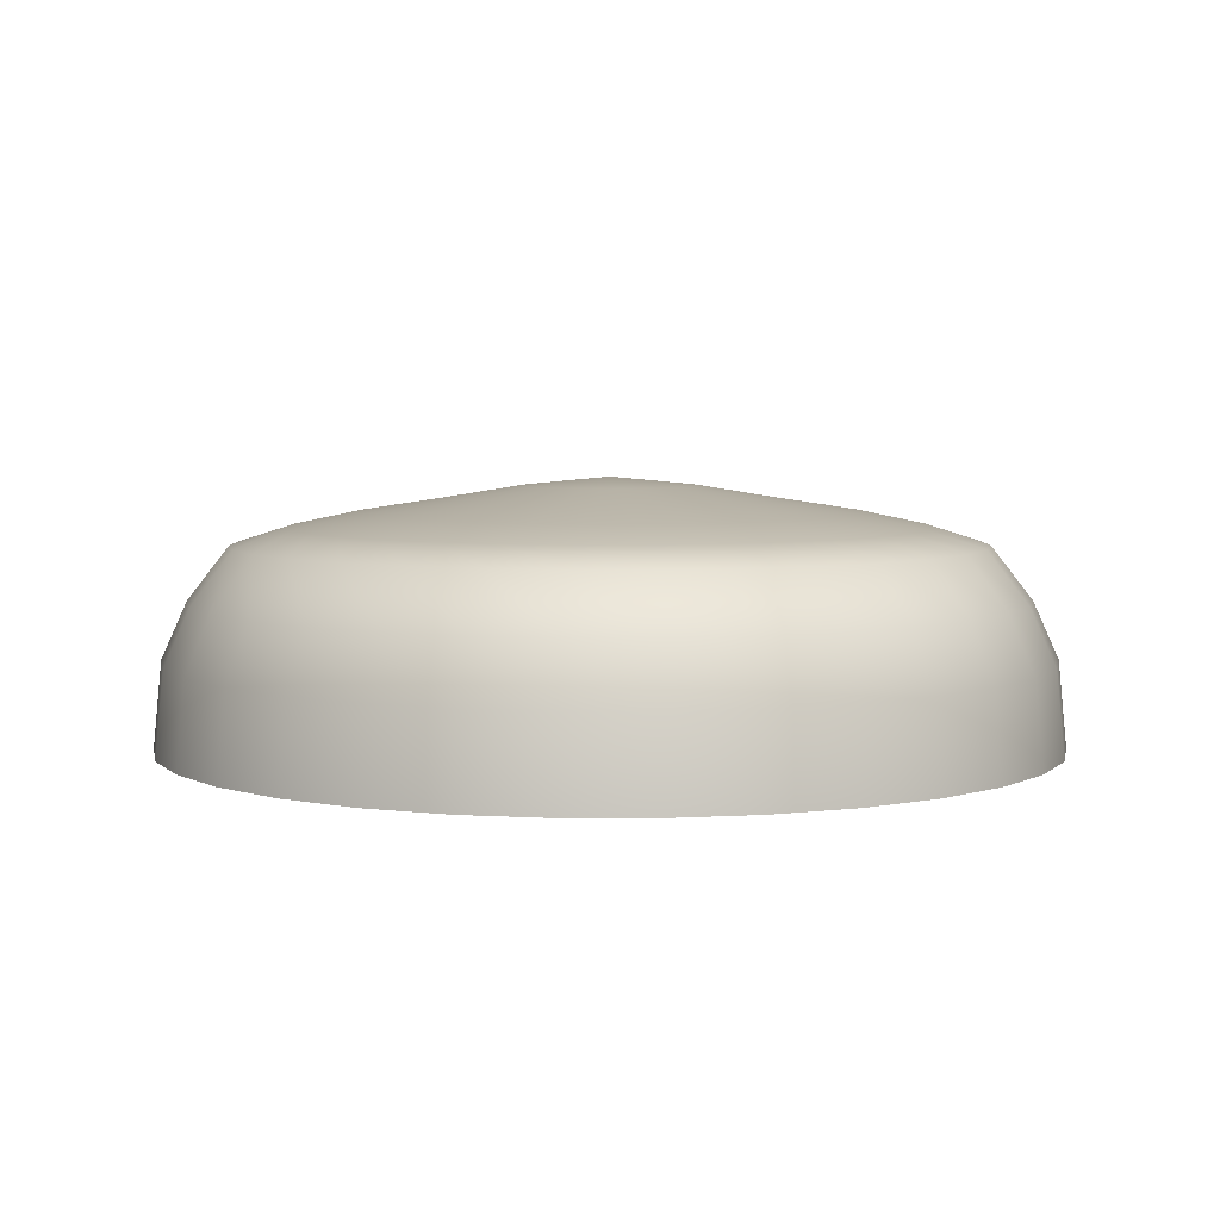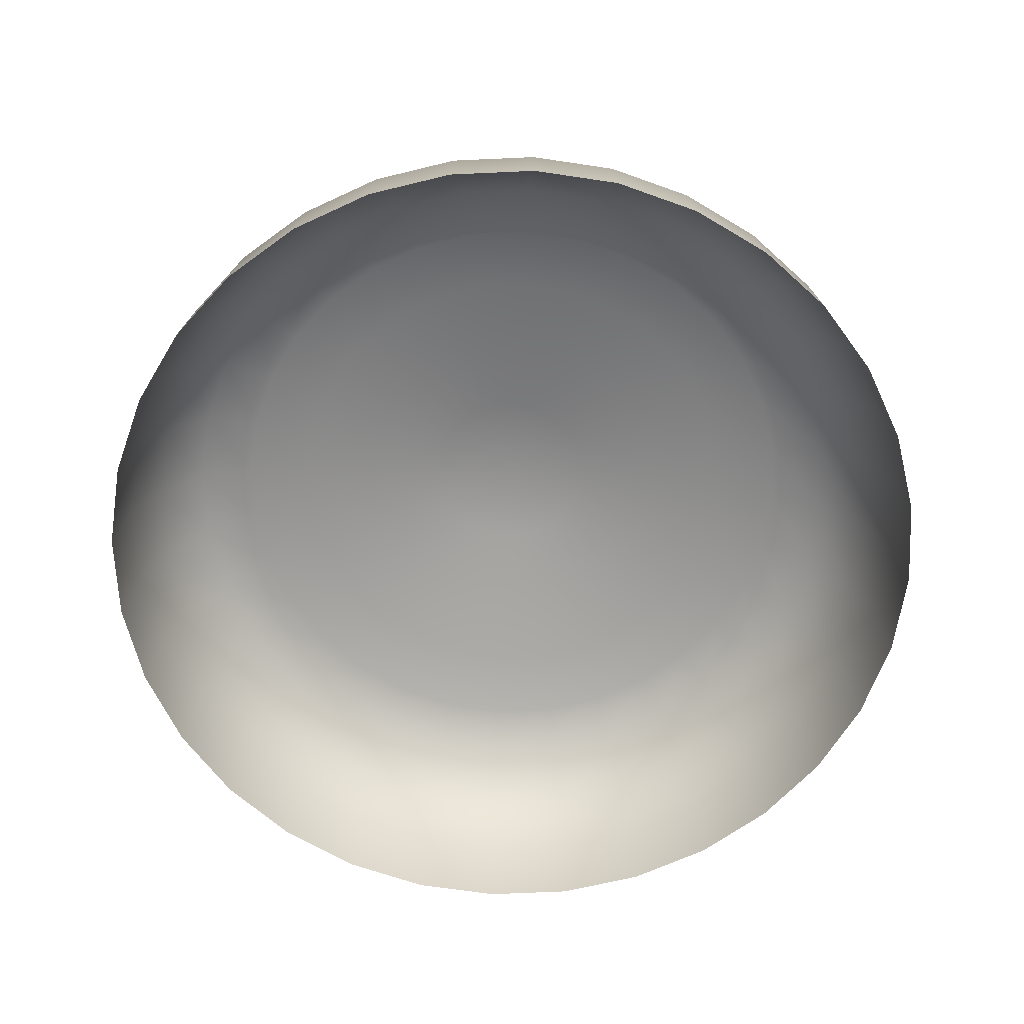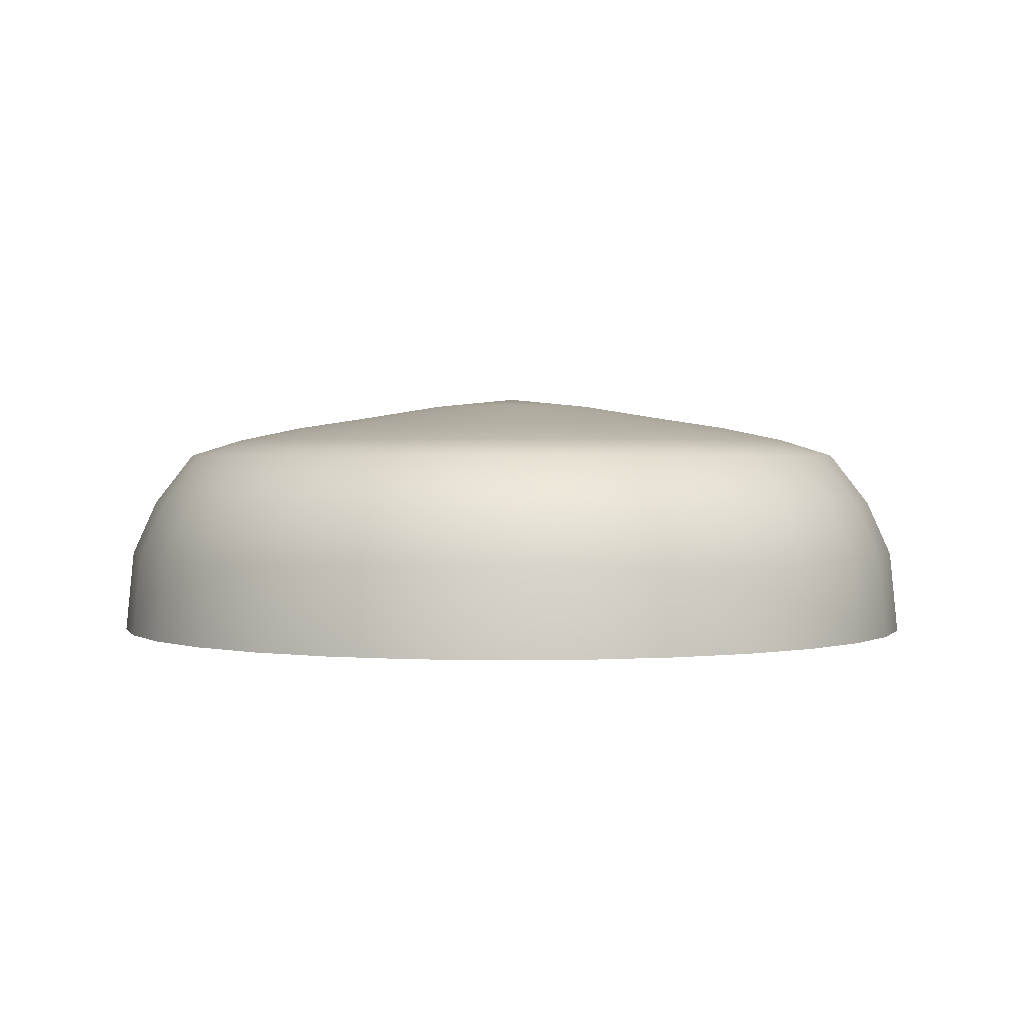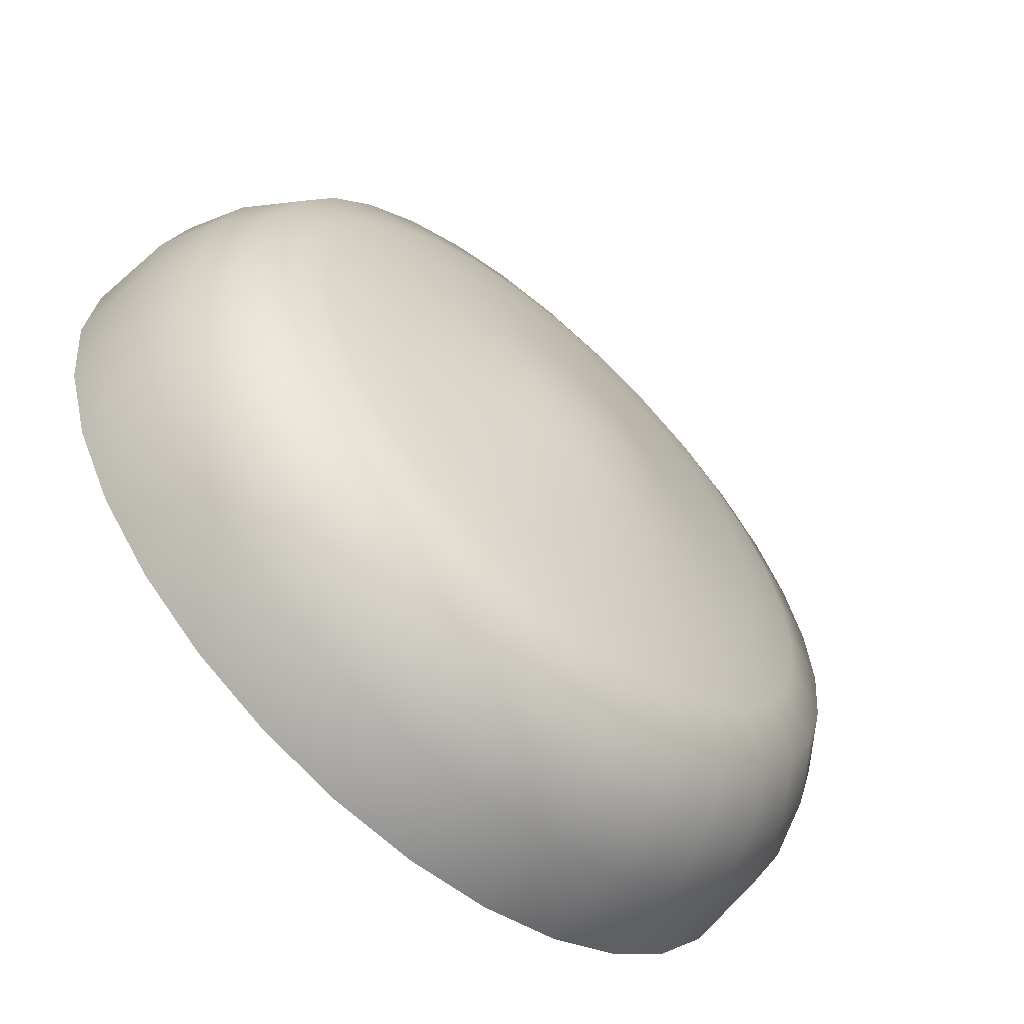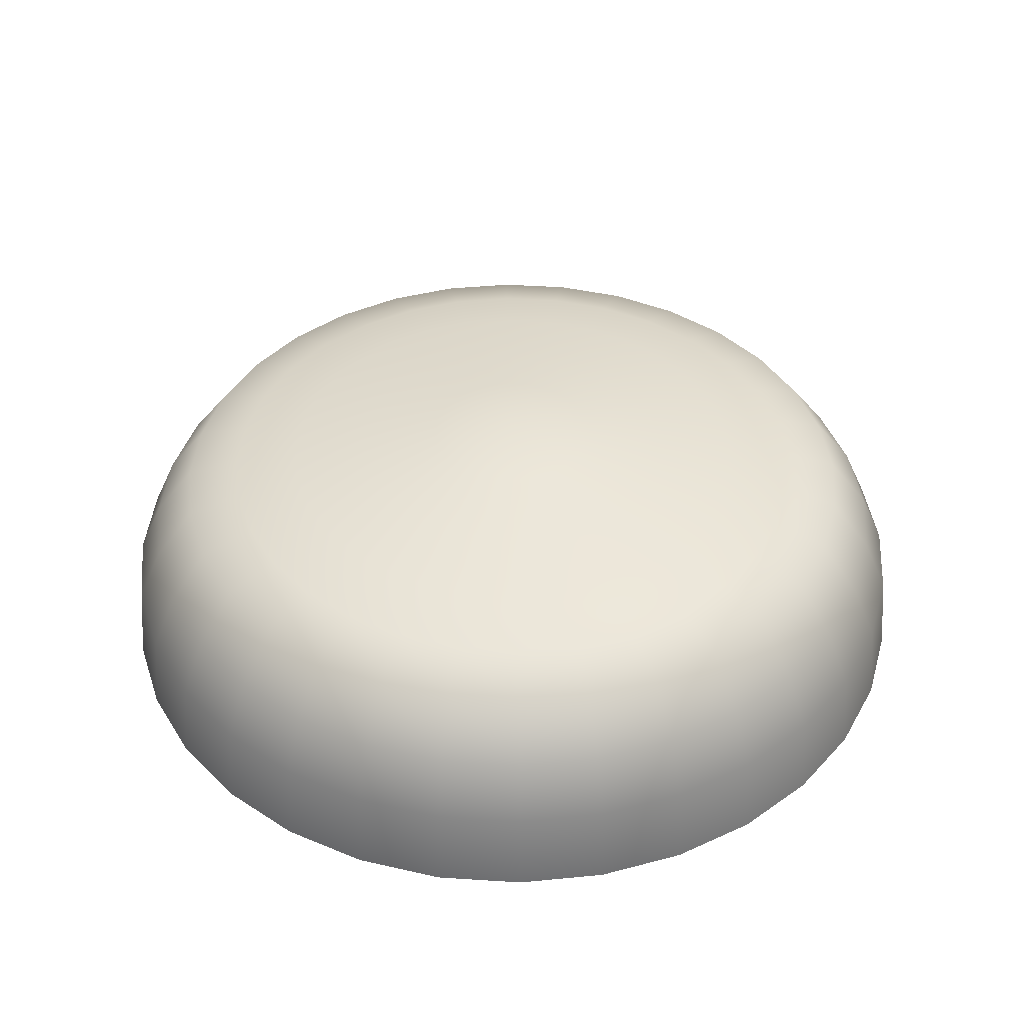
<metadata>
{"format":"obj","ext":"obj","renderer":"f3d","projection":"perspective","resolution":1024,"background":"white","views":[{"elev":5.0,"azim":-73.1,"up":"+Y"},{"elev":-65.7,"azim":-115.5,"up":"+Y"},{"elev":1.5,"azim":57.7,"up":"+Y"},{"elev":-60.5,"azim":137.7,"up":"+Z"},{"elev":40.8,"azim":10.1,"up":"+Y"}]}
</metadata>
<code>
o Sphere
v 0 0.5708 -0.1951
v 0 0.5404 -0.3827
v 0 0.5141 -0.5556
v 0 0.4823 -0.7071
v 0 0.4432 -0.8315
v 0 0.3232 -0.9239
v 0 0.1951 -0.9808
v 0 0 -1
v 0.03806 0.5708 -0.1913
v 0.07466 0.5404 -0.3753
v 0.1084 0.5141 -0.5449
v 0.1379 0.4823 -0.6935
v 0.1622 0.4432 -0.8155
v 0.1802 0.3232 -0.9061
v 0.1913 0.1951 -0.9619
v 0.1951 0 -0.9808
v 0.07466 0.5708 -0.1802
v 0.1464 0.5404 -0.3536
v 0.2126 0.5141 -0.5133
v 0.2706 0.4823 -0.6533
v 0.3182 0.4432 -0.7682
v 0.3536 0.3232 -0.8536
v 0.3753 0.1951 -0.9061
v 0.3827 0 -0.9239
v 0.1084 0.5708 -0.1622
v 0.2126 0.5404 -0.3182
v 0.3087 0.5141 -0.4619
v 0.3928 0.4823 -0.5879
v 0.4619 0.4432 -0.6913
v 0.5133 0.3232 -0.7682
v 0.5449 0.1951 -0.8155
v 0.5556 0 -0.8315
v 0.1379 0.5708 -0.1379
v 0.2706 0.5404 -0.2706
v 0.3928 0.5141 -0.3928
v 0.5 0.4823 -0.5
v 0.5879 0.4432 -0.5879
v 0.6533 0.3232 -0.6533
v 0.6935 0.1951 -0.6935
v 0.7071 0 -0.7071
v 0.1622 0.5708 -0.1084
v 0.3182 0.5404 -0.2126
v 0.4619 0.5141 -0.3087
v 0.5879 0.4823 -0.3928
v 0.6913 0.4432 -0.4619
v 0.7682 0.3232 -0.5133
v 0.8155 0.1951 -0.5449
v 0.8315 0 -0.5556
v 0.1802 0.5708 -0.07466
v 0.3536 0.5404 -0.1464
v 0.5133 0.5141 -0.2126
v 0.6533 0.4823 -0.2706
v 0.7682 0.4432 -0.3182
v 0.8536 0.3232 -0.3536
v 0.9061 0.1951 -0.3753
v 0.9239 0 -0.3827
v 0.1913 0.5708 -0.03806
v 0.3753 0.5404 -0.07466
v 0.5449 0.5141 -0.1084
v 0.6935 0.4823 -0.1379
v 0.8155 0.4432 -0.1622
v 0.9061 0.3232 -0.1802
v 0.9619 0.1951 -0.1913
v 0.9808 0 -0.1951
v 0.1951 0.5708 0
v 0.3827 0.5404 0
v 0.5556 0.5141 0
v 0.7071 0.4823 0
v 0.8315 0.4432 0
v 0.9239 0.3232 0
v 0.9808 0.1951 0
v 1 0 0
v 0.1913 0.5708 0.03806
v 0.3753 0.5404 0.07466
v 0.5449 0.5141 0.1084
v 0.6935 0.4823 0.1379
v 0.8155 0.4432 0.1622
v 0.9061 0.3232 0.1802
v 0.9619 0.1951 0.1913
v 0.9808 0 0.1951
v 0.1802 0.5708 0.07466
v 0.3536 0.5404 0.1464
v 0.5133 0.5141 0.2126
v 0.6533 0.4823 0.2706
v 0.7682 0.4432 0.3182
v 0.8536 0.3232 0.3536
v 0.9061 0.1951 0.3753
v 0.9239 0 0.3827
v 0.1622 0.5708 0.1084
v 0.3182 0.5404 0.2126
v 0.4619 0.5141 0.3087
v 0.5879 0.4823 0.3928
v 0.6913 0.4432 0.4619
v 0.7682 0.3232 0.5133
v 0.8155 0.1951 0.5449
v 0.8315 0 0.5556
v 0.1379 0.5708 0.1379
v 0.2706 0.5404 0.2706
v 0.3928 0.5141 0.3928
v 0.5 0.4823 0.5
v 0.5879 0.4432 0.5879
v 0.6533 0.3232 0.6533
v 0.6935 0.1951 0.6935
v 0.7071 0 0.7071
v 0.1084 0.5708 0.1622
v 0.2126 0.5404 0.3182
v 0.3087 0.5141 0.4619
v 0.3928 0.4823 0.5879
v 0.4619 0.4432 0.6913
v 0.5133 0.3232 0.7682
v 0.5449 0.1951 0.8155
v 0.5556 0 0.8315
v 0.07466 0.5708 0.1802
v 0.1464 0.5404 0.3536
v 0.2126 0.5141 0.5133
v 0.2706 0.4823 0.6533
v 0.3182 0.4432 0.7682
v 0.3536 0.3232 0.8536
v 0.3753 0.1951 0.9061
v 0.3827 0 0.9239
v 0.03806 0.5708 0.1913
v 0.07466 0.5404 0.3753
v 0.1084 0.5141 0.5449
v 0.1379 0.4823 0.6935
v 0.1622 0.4432 0.8155
v 0.1802 0.3232 0.9061
v 0.1913 0.1951 0.9619
v 0.1951 0 0.9808
v -0 0.5708 0.1951
v 0 0.5404 0.3827
v 0 0.5141 0.5556
v -0 0.4823 0.7071
v -0 0.4432 0.8315
v 0 0.3232 0.9239
v -0 0.1951 0.9808
v -0 0 1
v -0.03806 0.5708 0.1913
v -0.07466 0.5404 0.3753
v -0.1084 0.5141 0.5449
v -0.1379 0.4823 0.6935
v -0.1622 0.4432 0.8155
v -0.1802 0.3232 0.9061
v -0.1913 0.1951 0.9619
v -0.1951 0 0.9808
v -0.07466 0.5708 0.1802
v -0.1464 0.5404 0.3536
v -0.2126 0.5141 0.5133
v -0.2706 0.4823 0.6533
v -0.3182 0.4432 0.7682
v -0.3536 0.3232 0.8536
v -0.3753 0.1951 0.9061
v -0.3827 0 0.9239
v -0.1084 0.5708 0.1622
v -0.2126 0.5404 0.3182
v -0.3087 0.5141 0.4619
v -0.3928 0.4823 0.5879
v -0.4619 0.4432 0.6913
v -0.5133 0.3232 0.7682
v -0.5449 0.1951 0.8155
v -0.5556 0 0.8315
v -0 0.59 1e-06
v -0.1379 0.5708 0.1379
v -0.2706 0.5404 0.2706
v -0.3928 0.5141 0.3928
v -0.5 0.4823 0.5
v -0.5879 0.4432 0.5879
v -0.6533 0.3232 0.6533
v -0.6935 0.1951 0.6935
v -0.7071 0 0.7071
v -0.1622 0.5708 0.1084
v -0.3182 0.5404 0.2126
v -0.4619 0.5141 0.3087
v -0.5879 0.4823 0.3928
v -0.6913 0.4432 0.4619
v -0.7682 0.3232 0.5133
v -0.8155 0.1951 0.5449
v -0.8315 0 0.5556
v -0.1802 0.5708 0.07466
v -0.3536 0.5404 0.1464
v -0.5133 0.5141 0.2126
v -0.6533 0.4823 0.2706
v -0.7682 0.4432 0.3182
v -0.8536 0.3232 0.3536
v -0.9061 0.1951 0.3753
v -0.9239 0 0.3827
v -0.1913 0.5708 0.03806
v -0.3753 0.5404 0.07466
v -0.5449 0.5141 0.1084
v -0.6935 0.4823 0.1379
v -0.8155 0.4432 0.1622
v -0.9061 0.3232 0.1802
v -0.9619 0.1951 0.1913
v -0.9808 0 0.1951
v -0.1951 0.5708 0
v -0.3827 0.5404 0
v -0.5556 0.5141 0
v -0.7071 0.4823 0
v -0.8315 0.4432 0
v -0.9239 0.3232 0
v -0.9808 0.1951 0
v -1 0 0
v -0.1913 0.5708 -0.03806
v -0.3753 0.5404 -0.07466
v -0.5449 0.5141 -0.1084
v -0.6935 0.4823 -0.1379
v -0.8155 0.4432 -0.1622
v -0.9061 0.3232 -0.1802
v -0.9619 0.1951 -0.1913
v -0.9808 0 -0.1951
v -0.1802 0.5708 -0.07466
v -0.3536 0.5404 -0.1464
v -0.5133 0.5141 -0.2126
v -0.6533 0.4823 -0.2706
v -0.7682 0.4432 -0.3182
v -0.8536 0.3232 -0.3536
v -0.9061 0.1951 -0.3753
v -0.9239 0 -0.3827
v -0.1622 0.5708 -0.1084
v -0.3182 0.5404 -0.2126
v -0.4619 0.5141 -0.3087
v -0.5879 0.4823 -0.3928
v -0.6913 0.4432 -0.4619
v -0.7682 0.3232 -0.5133
v -0.8155 0.1951 -0.5449
v -0.8315 0 -0.5556
v -0.1379 0.5708 -0.1379
v -0.2706 0.5404 -0.2706
v -0.3928 0.5141 -0.3928
v -0.5 0.4823 -0.5
v -0.5879 0.4432 -0.5879
v -0.6533 0.3232 -0.6533
v -0.6935 0.1951 -0.6935
v -0.7071 0 -0.7071
v -0.1084 0.5708 -0.1622
v -0.2126 0.5404 -0.3182
v -0.3087 0.5141 -0.4619
v -0.3928 0.4823 -0.5879
v -0.4619 0.4432 -0.6913
v -0.5133 0.3232 -0.7682
v -0.5449 0.1951 -0.8155
v -0.5556 0 -0.8315
v -0.07466 0.5708 -0.1802
v -0.1464 0.5404 -0.3536
v -0.2126 0.5141 -0.5133
v -0.2706 0.4823 -0.6533
v -0.3182 0.4432 -0.7682
v -0.3536 0.3232 -0.8536
v -0.3753 0.1951 -0.9061
v -0.3827 0 -0.9239
v -0.03806 0.5708 -0.1913
v -0.07466 0.5404 -0.3753
v -0.1084 0.5141 -0.5449
v -0.1379 0.4823 -0.6935
v -0.1622 0.4432 -0.8155
v -0.1802 0.3232 -0.9061
v -0.1913 0.1951 -0.9619
v -0.1951 0 -0.9808
v 0.03031 0.5082 0.5629
f 5 13 12 4
f 6 14 13 5
f 7 15 14 6
f 8 16 15 7
f 1 9 161
f 2 10 9 1
f 3 11 10 2
f 4 12 11 3
f 12 20 19 11
f 13 21 20 12
f 14 22 21 13
f 15 23 22 14
f 16 24 23 15
f 9 17 161
f 10 18 17 9
f 11 19 18 10
f 24 32 31 23
f 17 25 161
f 18 26 25 17
f 19 27 26 18
f 20 28 27 19
f 21 29 28 20
f 22 30 29 21
f 23 31 30 22
f 29 37 36 28
f 30 38 37 29
f 31 39 38 30
f 32 40 39 31
f 25 33 161
f 26 34 33 25
f 27 35 34 26
f 28 36 35 27
f 33 41 161
f 34 42 41 33
f 35 43 42 34
f 36 44 43 35
f 37 45 44 36
f 38 46 45 37
f 39 47 46 38
f 40 48 47 39
f 45 53 52 44
f 46 54 53 45
f 47 55 54 46
f 48 56 55 47
f 41 49 161
f 42 50 49 41
f 43 51 50 42
f 44 52 51 43
f 50 58 57 49
f 51 59 58 50
f 52 60 59 51
f 53 61 60 52
f 54 62 61 53
f 55 63 62 54
f 56 64 63 55
f 49 57 161
f 62 70 69 61
f 63 71 70 62
f 64 72 71 63
f 57 65 161
f 58 66 65 57
f 59 67 66 58
f 60 68 67 59
f 61 69 68 60
f 67 75 74 66
f 68 76 75 67
f 69 77 76 68
f 70 78 77 69
f 71 79 78 70
f 72 80 79 71
f 65 73 161
f 66 74 73 65
f 79 87 86 78
f 80 88 87 79
f 73 81 161
f 74 82 81 73
f 75 83 82 74
f 76 84 83 75
f 77 85 84 76
f 78 86 85 77
f 83 91 90 82
f 84 92 91 83
f 85 93 92 84
f 86 94 93 85
f 87 95 94 86
f 88 96 95 87
f 81 89 161
f 82 90 89 81
f 95 103 102 94
f 96 104 103 95
f 89 97 161
f 90 98 97 89
f 91 99 98 90
f 92 100 99 91
f 93 101 100 92
f 94 102 101 93
f 100 108 107 99
f 101 109 108 100
f 102 110 109 101
f 103 111 110 102
f 104 112 111 103
f 97 105 161
f 98 106 105 97
f 99 107 106 98
f 112 120 119 111
f 105 113 161
f 106 114 113 105
f 107 115 114 106
f 108 116 115 107
f 109 117 116 108
f 110 118 117 109
f 111 119 118 110
f 116 124 123 115
f 117 125 124 116
f 118 126 125 117
f 119 127 126 118
f 120 128 127 119
f 113 121 161
f 114 122 121 113
f 115 123 122 114
f 128 136 135 127
f 121 129 161
f 122 130 129 121
f 123 131 130 122
f 124 132 131 123
f 125 133 132 124
f 126 134 133 125
f 127 135 134 126
f 133 141 140 132
f 134 142 141 133
f 135 143 142 134
f 136 144 143 135
f 129 137 161
f 130 138 137 129
f 131 139 138 130
f 132 140 139 131
f 138 146 145 137
f 139 147 146 138
f 140 148 147 139
f 141 149 148 140
f 142 150 149 141
f 143 151 150 142
f 144 152 151 143
f 137 145 161
f 150 158 157 149
f 151 159 158 150
f 152 160 159 151
f 145 153 161
f 146 154 153 145
f 147 155 154 146
f 148 156 155 147
f 149 157 156 148
f 154 163 162 153
f 155 164 163 154
f 156 165 164 155
f 157 166 165 156
f 158 167 166 157
f 159 168 167 158
f 160 169 168 159
f 153 162 161
f 167 175 174 166
f 168 176 175 167
f 169 177 176 168
f 162 170 161
f 163 171 170 162
f 164 172 171 163
f 165 173 172 164
f 166 174 173 165
f 172 180 179 171
f 173 181 180 172
f 174 182 181 173
f 175 183 182 174
f 176 184 183 175
f 177 185 184 176
f 170 178 161
f 171 179 178 170
f 184 192 191 183
f 185 193 192 184
f 178 186 161
f 179 187 186 178
f 180 188 187 179
f 181 189 188 180
f 182 190 189 181
f 183 191 190 182
f 188 196 195 187
f 189 197 196 188
f 190 198 197 189
f 191 199 198 190
f 192 200 199 191
f 193 201 200 192
f 186 194 161
f 187 195 194 186
f 200 208 207 199
f 201 209 208 200
f 194 202 161
f 195 203 202 194
f 196 204 203 195
f 197 205 204 196
f 198 206 205 197
f 199 207 206 198
f 205 213 212 204
f 206 214 213 205
f 207 215 214 206
f 208 216 215 207
f 209 217 216 208
f 202 210 161
f 203 211 210 202
f 204 212 211 203
f 217 225 224 216
f 210 218 161
f 211 219 218 210
f 212 220 219 211
f 213 221 220 212
f 214 222 221 213
f 215 223 222 214
f 216 224 223 215
f 222 230 229 221
f 223 231 230 222
f 224 232 231 223
f 225 233 232 224
f 218 226 161
f 219 227 226 218
f 220 228 227 219
f 221 229 228 220
f 226 234 161
f 227 235 234 226
f 228 236 235 227
f 229 237 236 228
f 230 238 237 229
f 231 239 238 230
f 232 240 239 231
f 233 241 240 232
f 238 246 245 237
f 239 247 246 238
f 240 248 247 239
f 241 249 248 240
f 234 242 161
f 235 243 242 234
f 236 244 243 235
f 237 245 244 236
f 243 251 250 242
f 244 252 251 243
f 245 253 252 244
f 246 254 253 245
f 247 255 254 246
f 248 256 255 247
f 249 257 256 248
f 242 250 161
f 255 6 5 254
f 256 7 6 255
f 257 8 7 256
f 250 1 161
f 251 2 1 250
f 252 3 2 251
f 253 4 3 252
f 254 5 4 253

</code>
